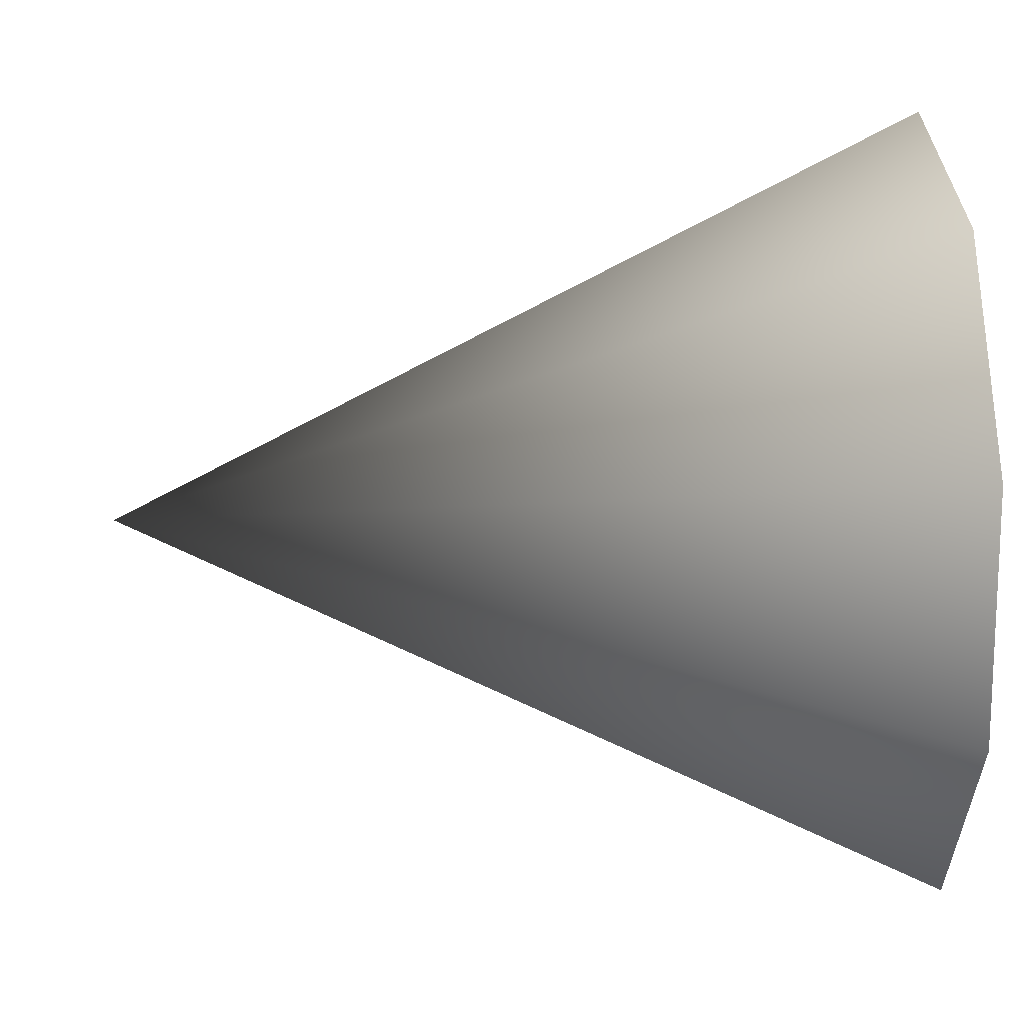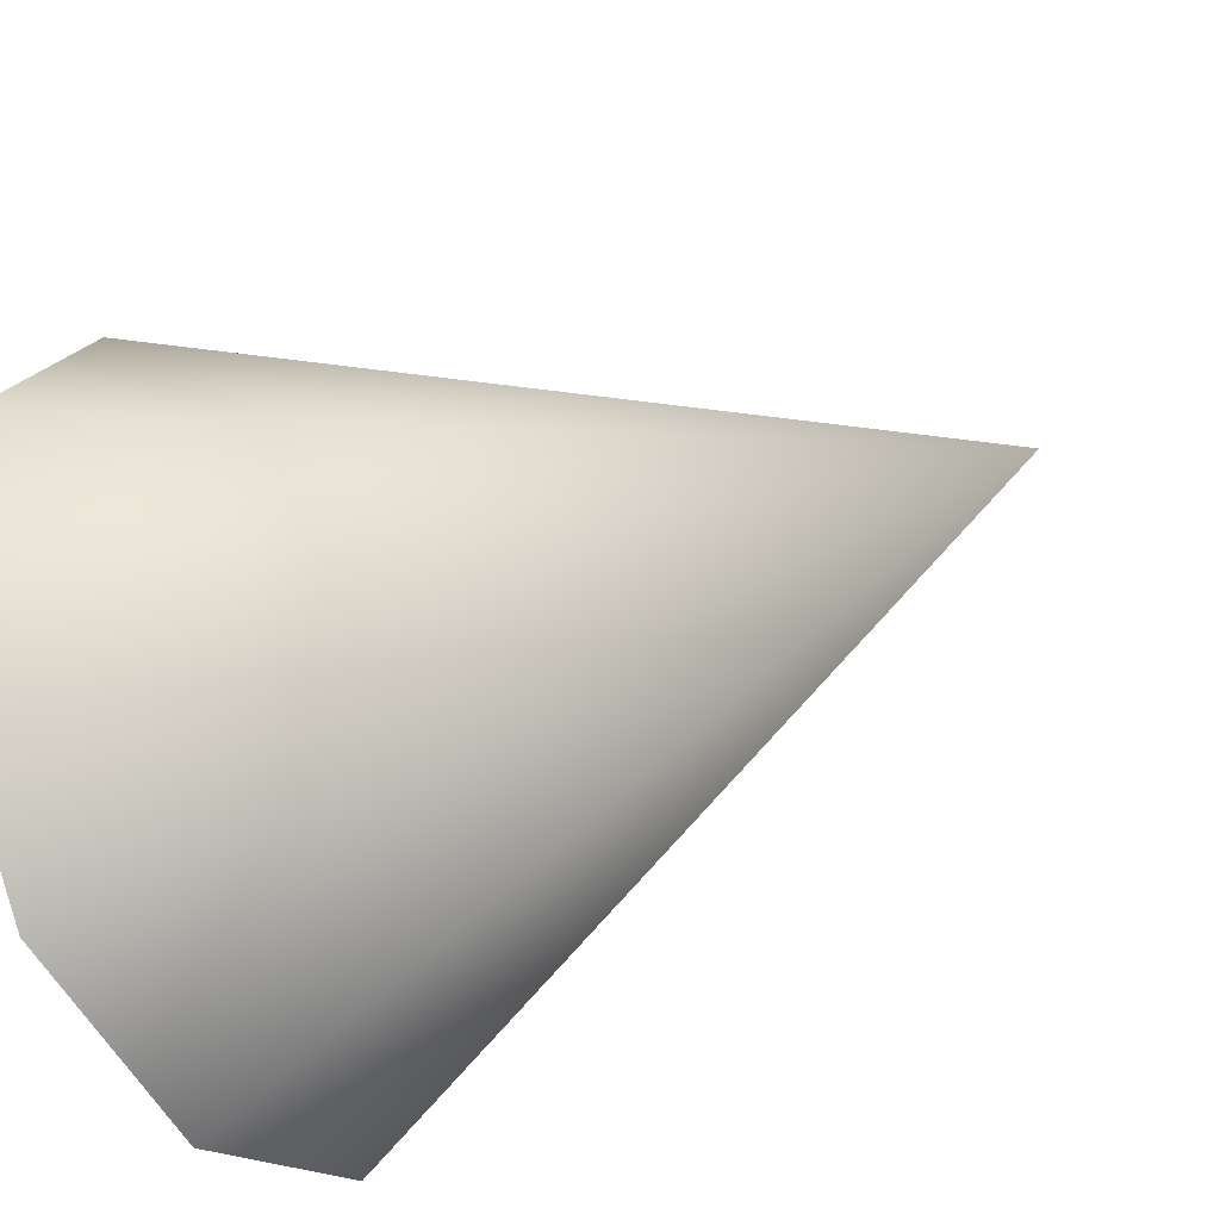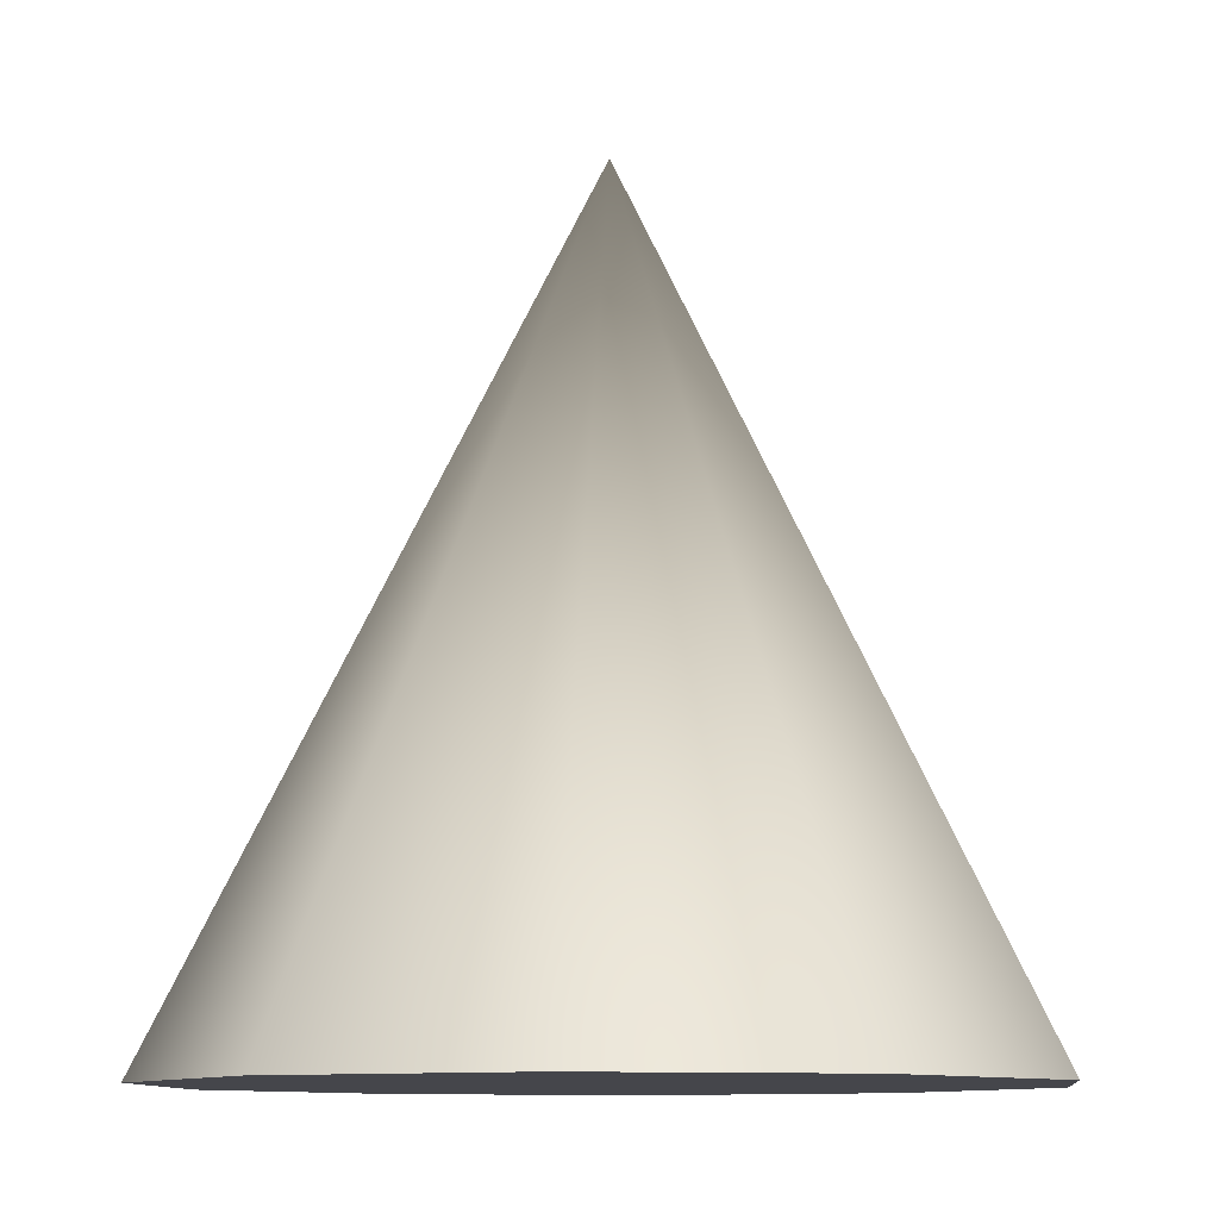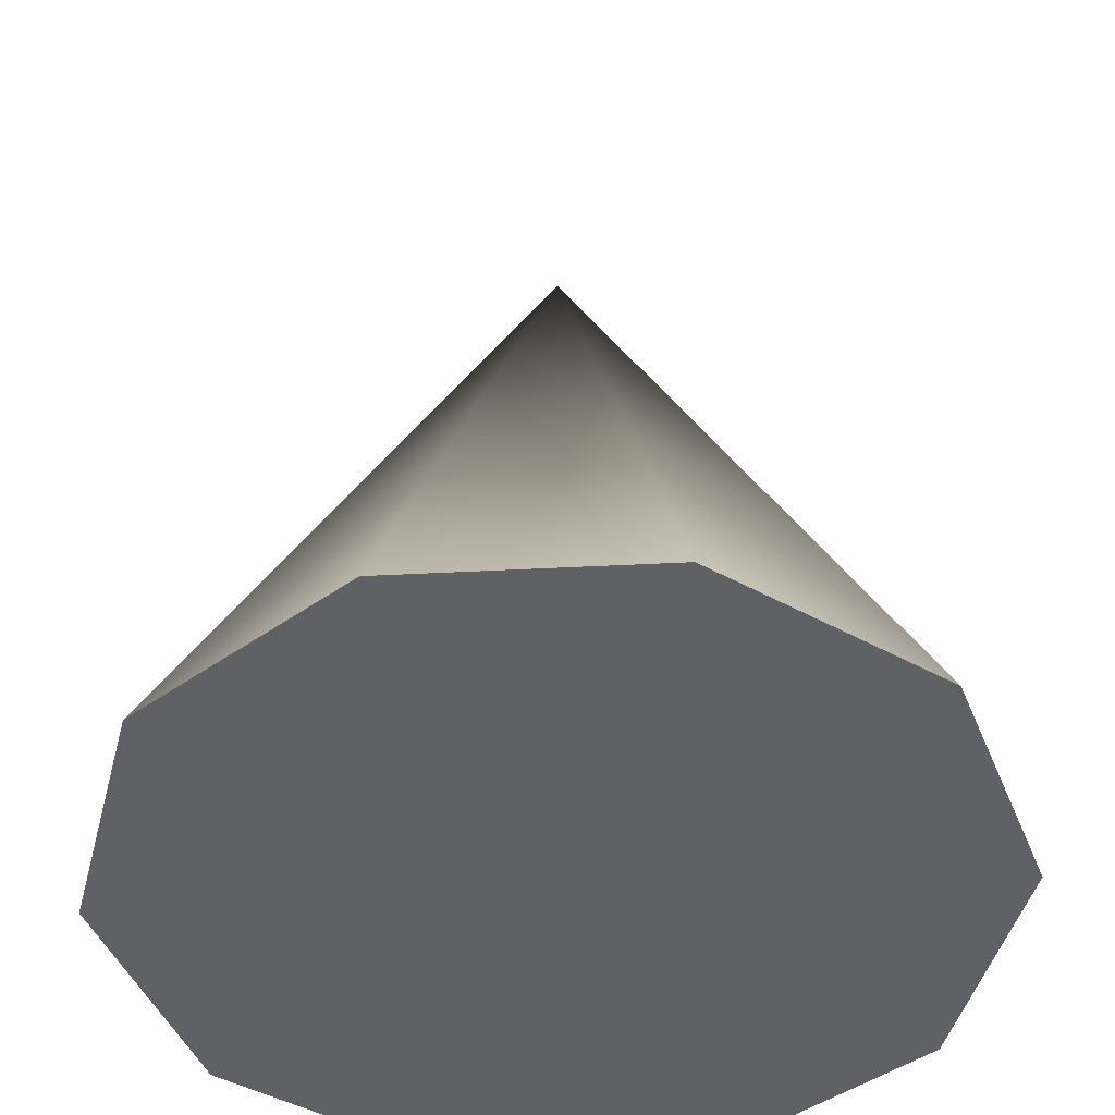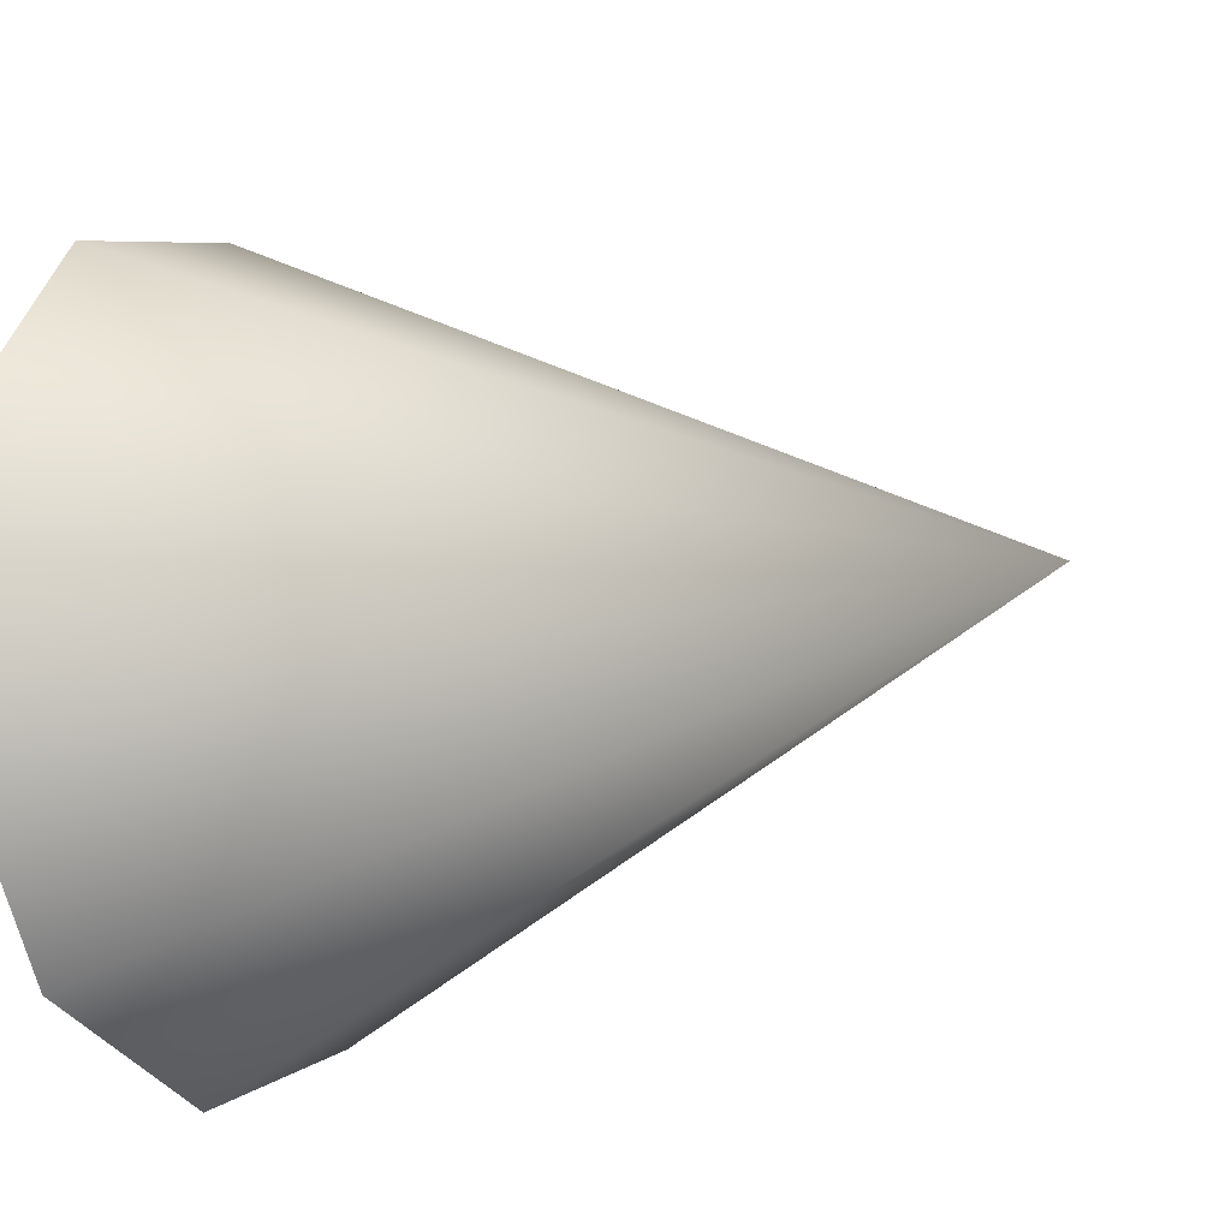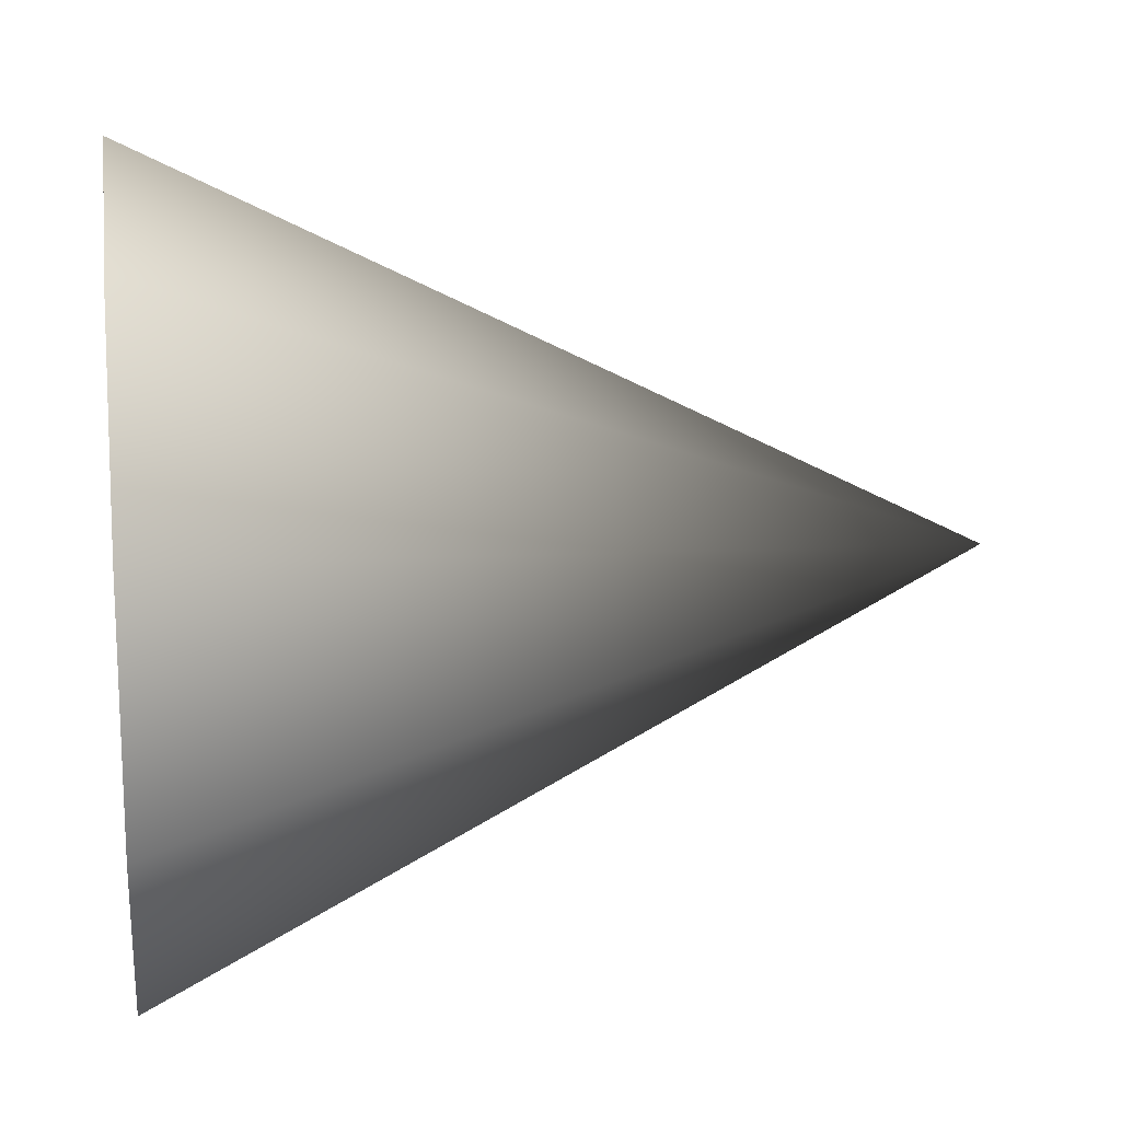
<metadata>
{"format":"obj","ext":"obj","renderer":"f3d","projection":"perspective","resolution":1024,"background":"white","views":[{"elev":15.9,"azim":-94.3,"up":"+Z"},{"elev":-38.4,"azim":121.2,"up":"+Z"},{"elev":-10.1,"azim":-137.9,"up":"+Y"},{"elev":-45.6,"azim":93.4,"up":"+Y"},{"elev":-13.8,"azim":116.7,"up":"+Z"},{"elev":16.4,"azim":82.0,"up":"+Z"}]}
</metadata>
<code>
g Object__0
v 0 0 0
v 0 0 -1
v 0.5878 0 -0.809
v 0.9511 0 -0.309
v 0.9511 0 0.309
v 0.5878 0 0.809
v 0 2 0
v 0 0 1
v -0.5878 0 0.809
v -0.9511 0 0.309
v -0.9511 0 -0.309
v -0.5878 0 -0.809
f 1 2 3
f 2 7 3
f 1 3 4
f 3 7 4
f 1 4 5
f 4 7 5
f 1 5 6
f 5 7 6
f 1 6 8
f 6 7 8
f 1 8 9
f 8 7 9
f 1 9 10
f 9 7 10
f 1 10 11
f 10 7 11
f 1 11 12
f 11 7 12
f 1 12 2
f 12 7 2

</code>
